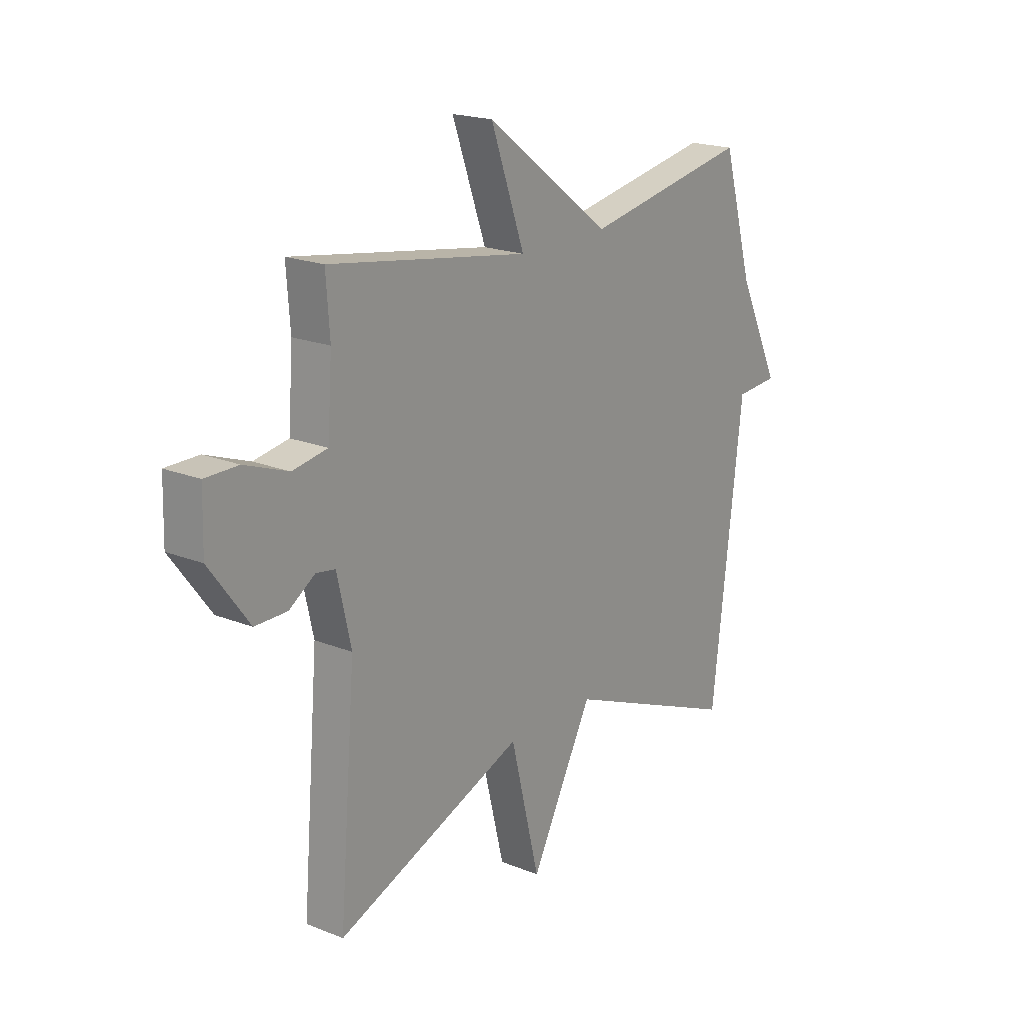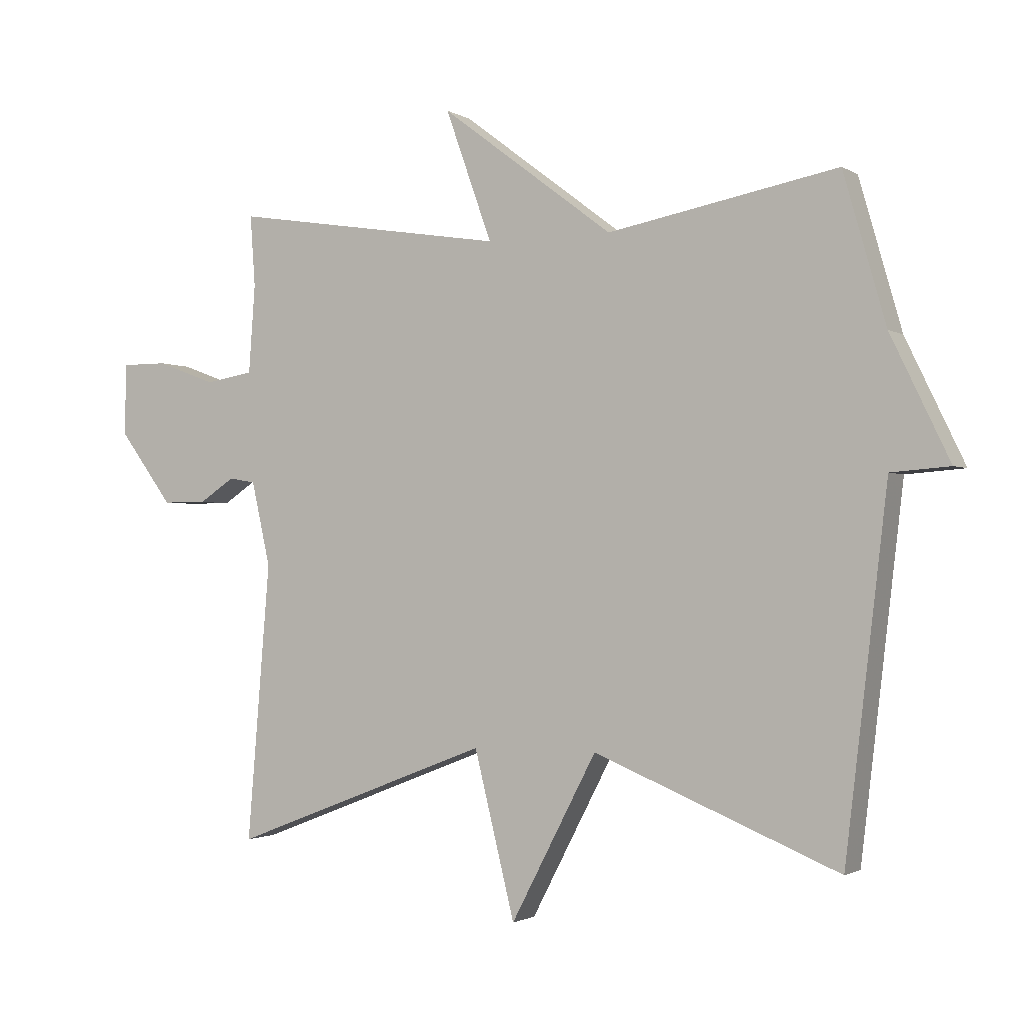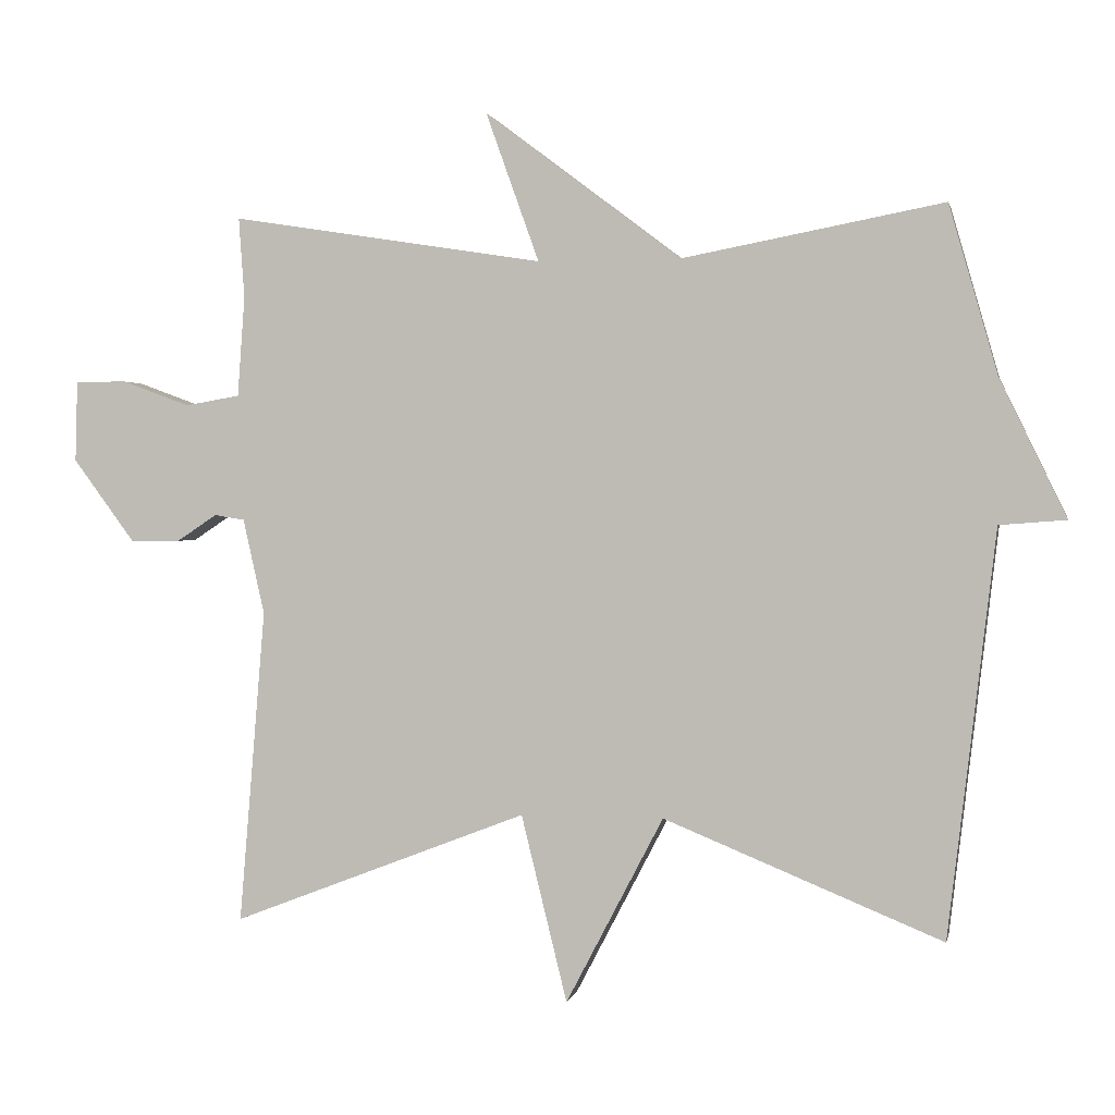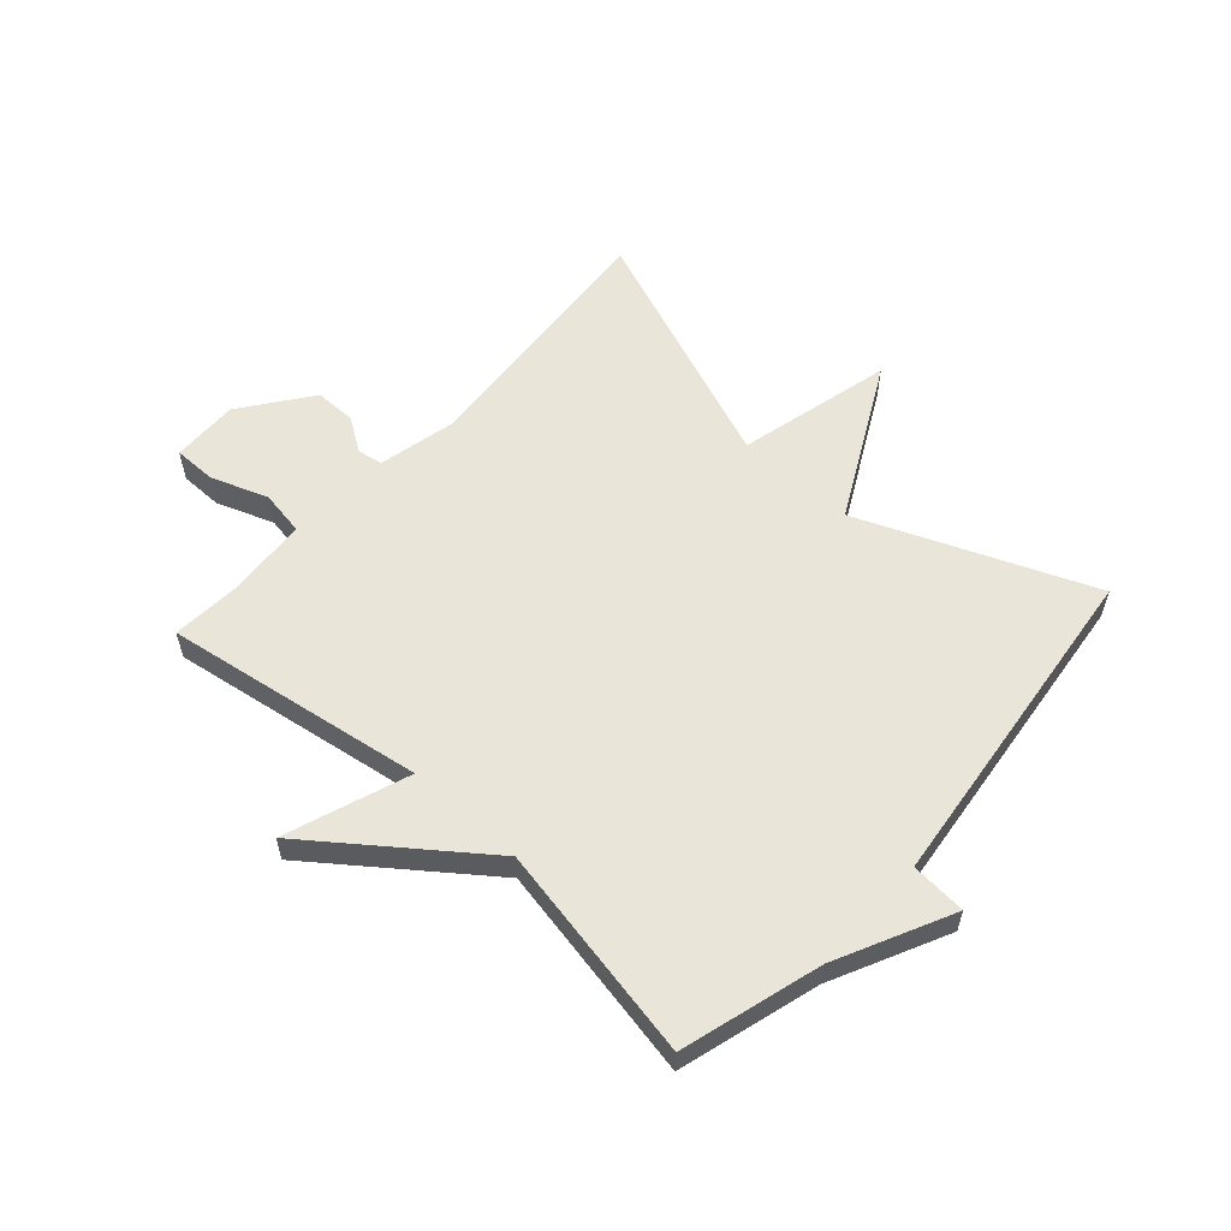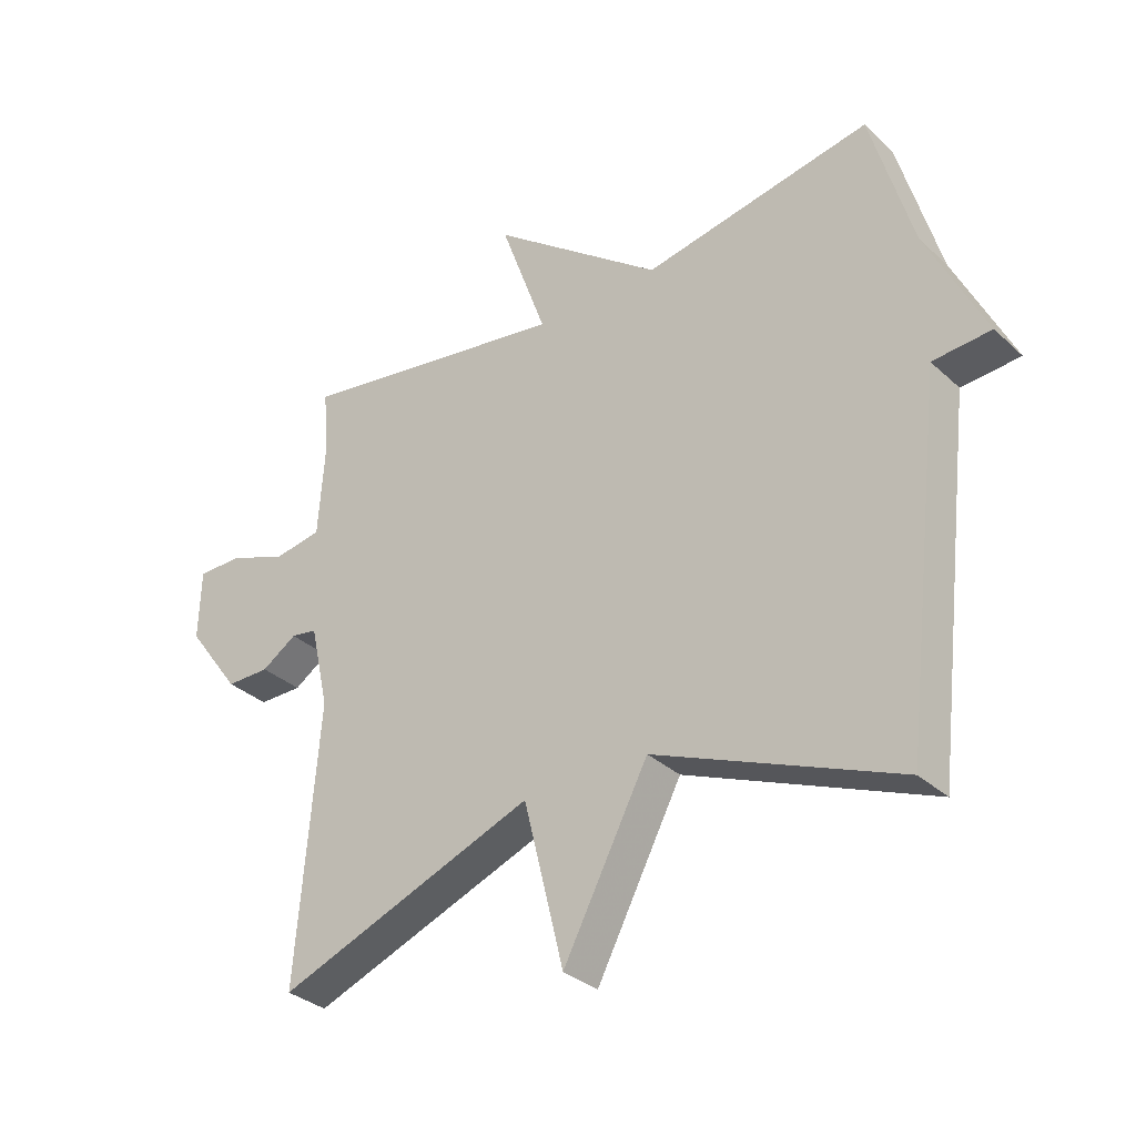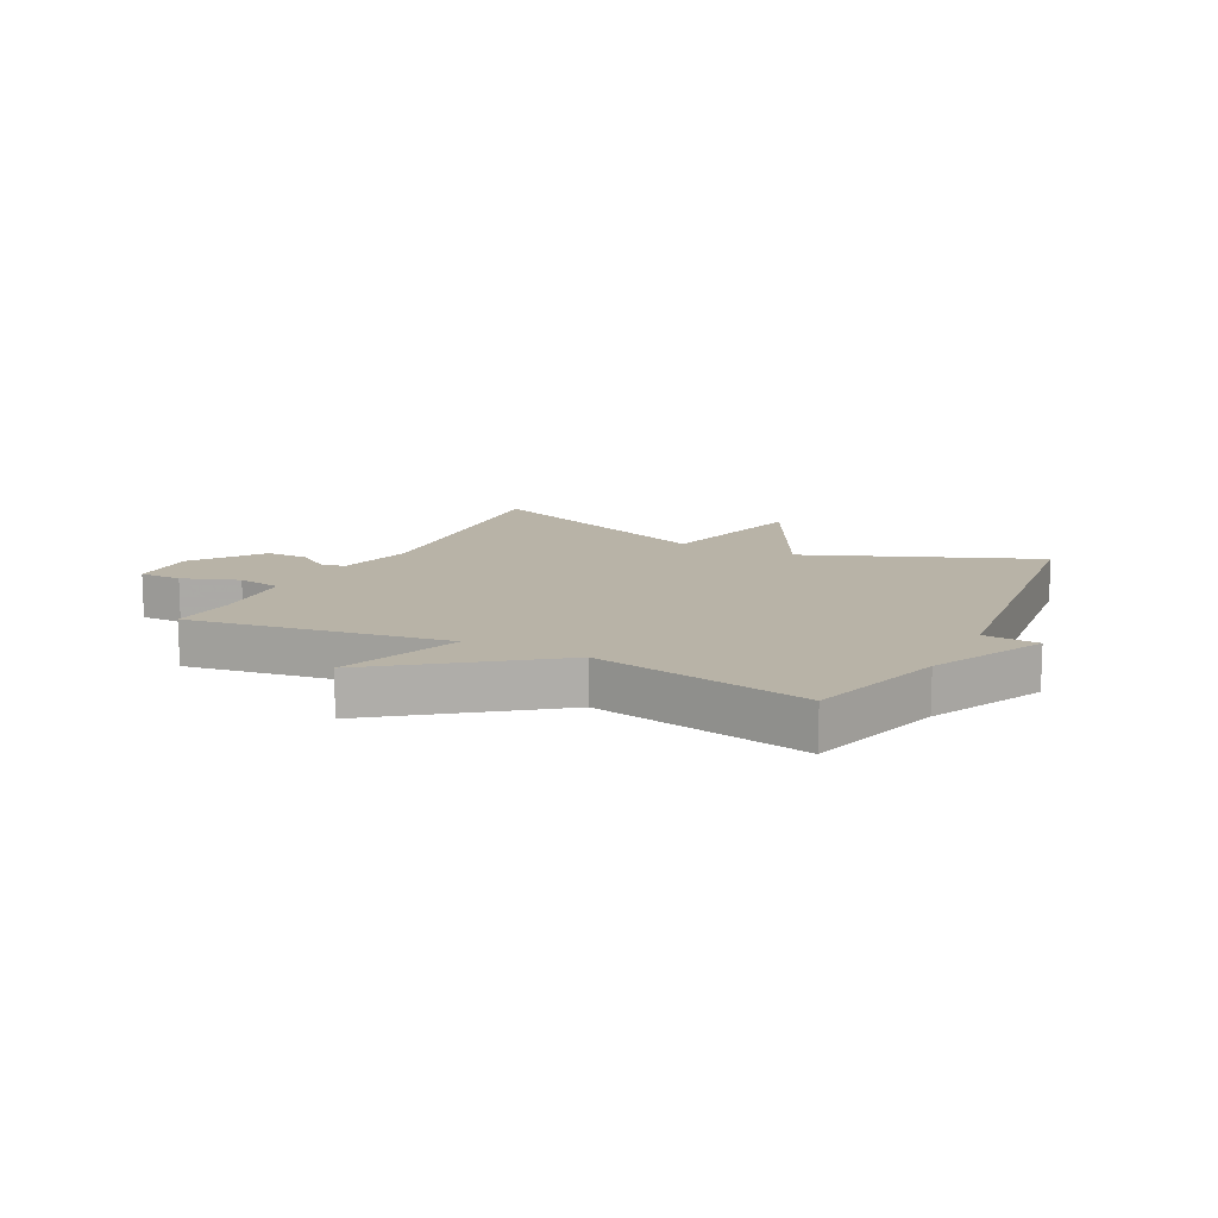
<metadata>
{"format":"obj","ext":"obj","renderer":"f3d","projection":"perspective","resolution":1024,"background":"white","views":[{"elev":19.6,"azim":-53.2,"up":"+Z"},{"elev":-1.6,"azim":27.4,"up":"+Z"},{"elev":1.1,"azim":11.6,"up":"+Z"},{"elev":57.7,"azim":42.0,"up":"+Y"},{"elev":-32.6,"azim":38.6,"up":"+Z"},{"elev":12.8,"azim":27.1,"up":"+Y"}]}
</metadata>
<code>
v -0.5 0.07 -0.5
v -0.464 0.07 -0.062
v -0.494 0.07 0.071
v -0.536 0.07 0.078
v -0.592 0.07 0.041
v -0.662 0.07 0.041
v -0.748 0.07 0.157
v -0.745 0.07 0.27
v -0.673 0.07 0.27
v -0.578 0.07 0.235
v -0.502 0.07 0.248
v -0.492 0.07 0.388
v -0.5 0.07 0.5
v -0.064 0.07 0.431
v -0.138 0.07 0.638
v 0.136 0.07 0.431
v 0.5 0.07 0.5
v 0.567 0.07 0.265
v 0.66 0.07 0.072
v 0.567 0.07 0.065
v 0.5 0.07 -0.5
v 0.112 0.07 -0.341
v -0.024 0.07 -0.601
v -0.088 0.07 -0.341
v -0.5 0 -0.5
v -0.464 0 -0.062
v -0.494 0 0.071
v -0.536 0 0.078
v -0.592 0 0.041
v -0.662 0 0.041
v -0.748 0 0.157
v -0.745 0 0.27
v -0.673 0 0.27
v -0.578 0 0.235
v -0.502 0 0.248
v -0.492 0 0.388
v -0.5 0 0.5
v -0.064 0 0.431
v -0.138 0 0.638
v 0.136 0 0.431
v 0.5 0 0.5
v 0.567 0 0.265
v 0.66 0 0.072
v 0.567 0 0.065
v 0.5 0 -0.5
v 0.112 0 -0.341
v -0.024 0 -0.601
v -0.088 0 -0.341
f 22 23 24
f 20 21 22
f 20 22 24
f 18 19 20
f 24 1 2
f 20 24 2
f 18 20 2
f 17 18 2
f 16 17 2
f 14 15 16
f 12 13 14
f 16 2 3
f 14 16 3
f 12 14 3
f 11 12 3
f 8 9 10
f 7 8 10
f 6 7 10
f 5 6 10
f 4 5 10
f 3 4 10 11
f 48 47 46
f 46 45 44
f 48 46 44
f 44 43 42
f 26 25 48
f 26 48 44
f 26 44 42
f 26 42 41
f 26 41 40
f 40 39 38
f 38 37 36
f 27 26 40
f 27 40 38
f 27 38 36
f 27 36 35
f 34 33 32
f 34 32 31
f 34 31 30
f 34 30 29
f 34 29 28
f 35 34 28 27
f 1 25 26 2
f 2 26 27 3
f 3 27 28 4
f 4 28 29 5
f 5 29 30 6
f 6 30 31 7
f 7 31 32 8
f 8 32 33 9
f 9 33 34 10
f 10 34 35 11
f 11 35 36 12
f 12 36 37 13
f 13 37 38 14
f 14 38 39 15
f 15 39 40 16
f 16 40 41 17
f 17 41 42 18
f 18 42 43 19
f 19 43 44 20
f 20 44 45 21
f 21 45 46 22
f 22 46 47 23
f 23 47 48 24
f 24 48 25 1

</code>
